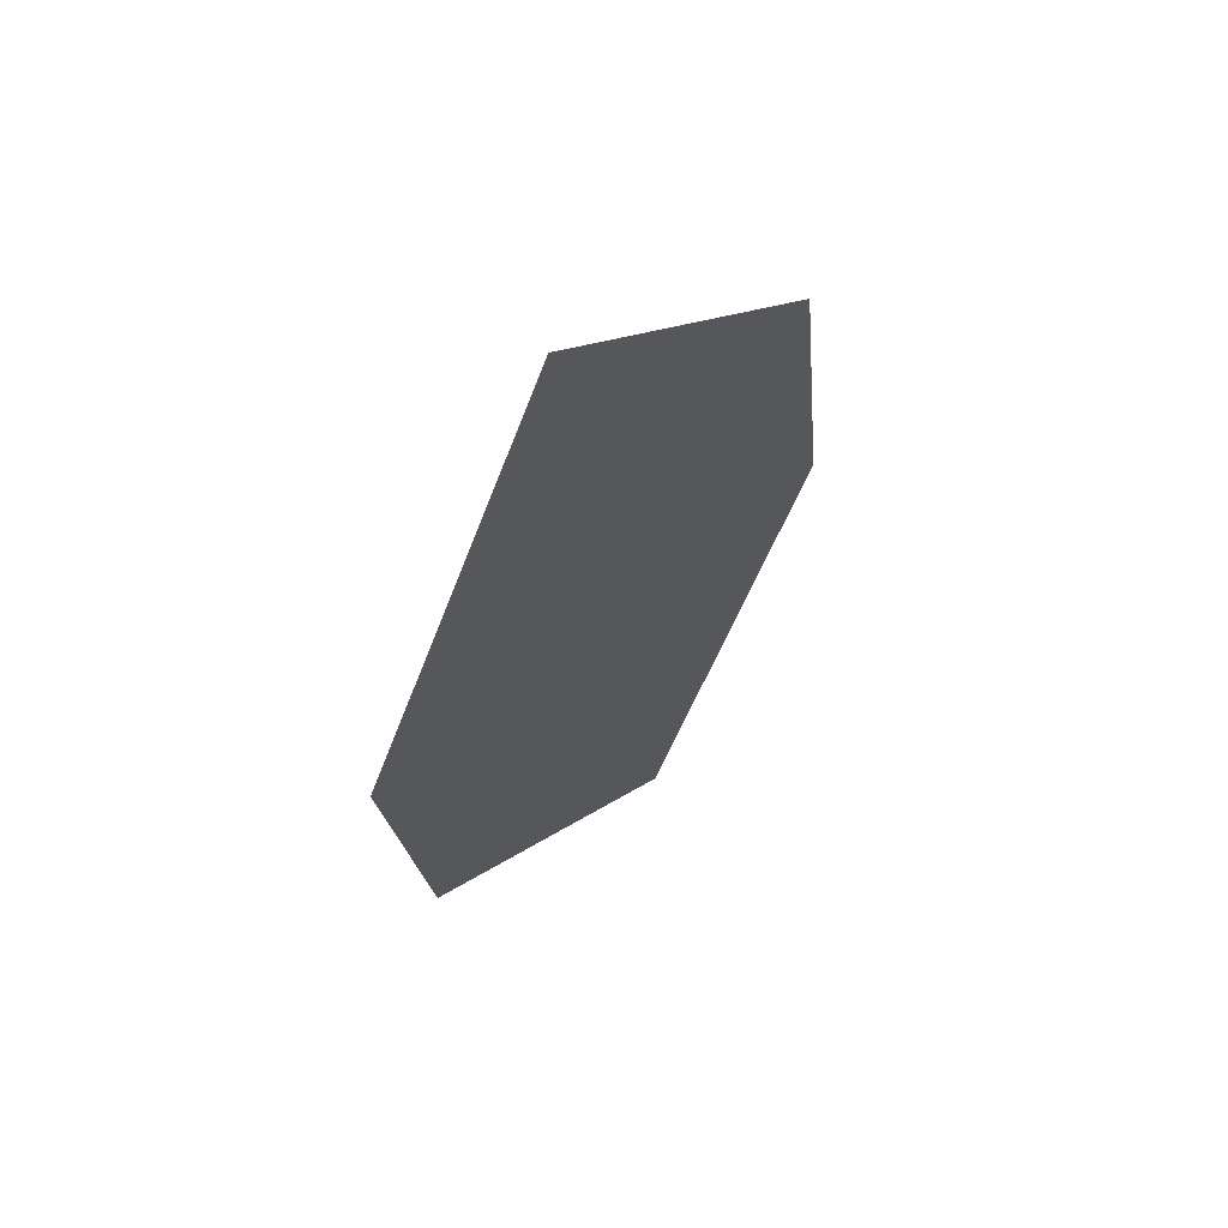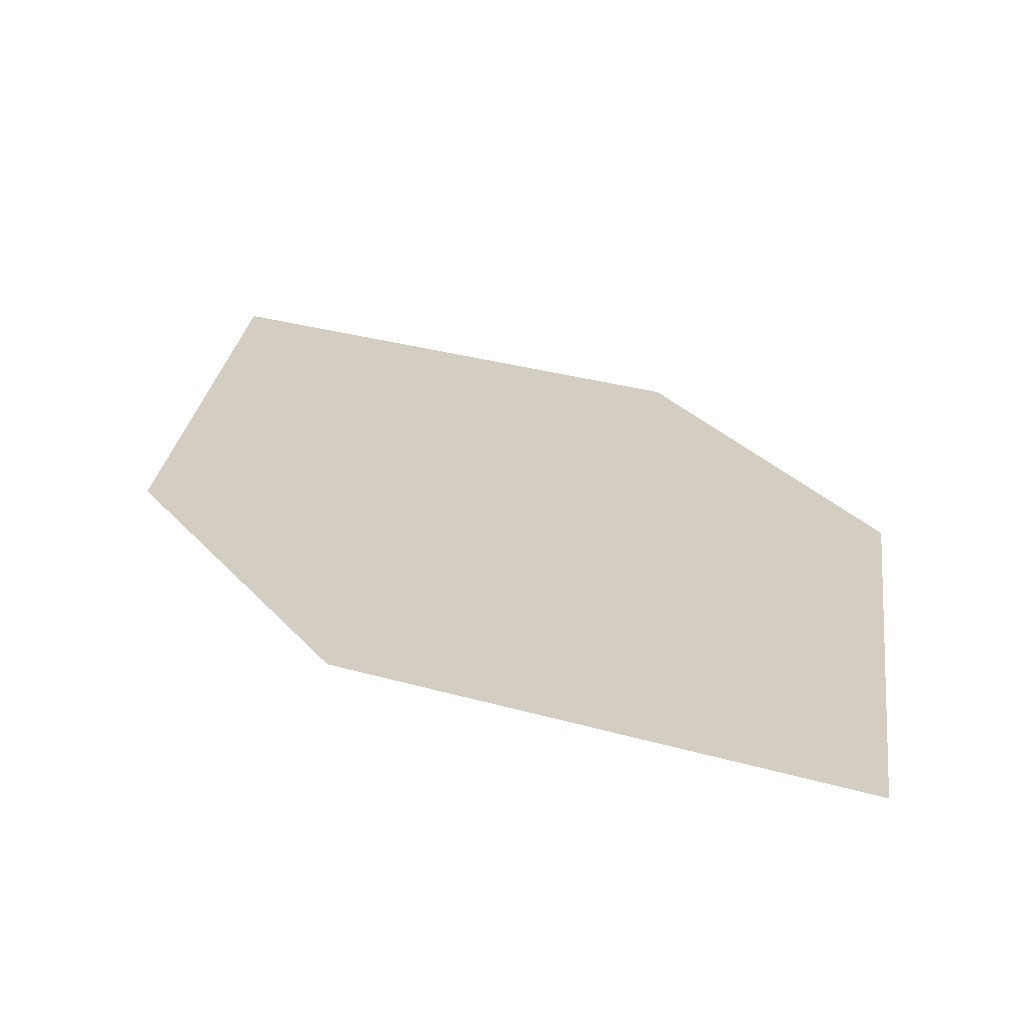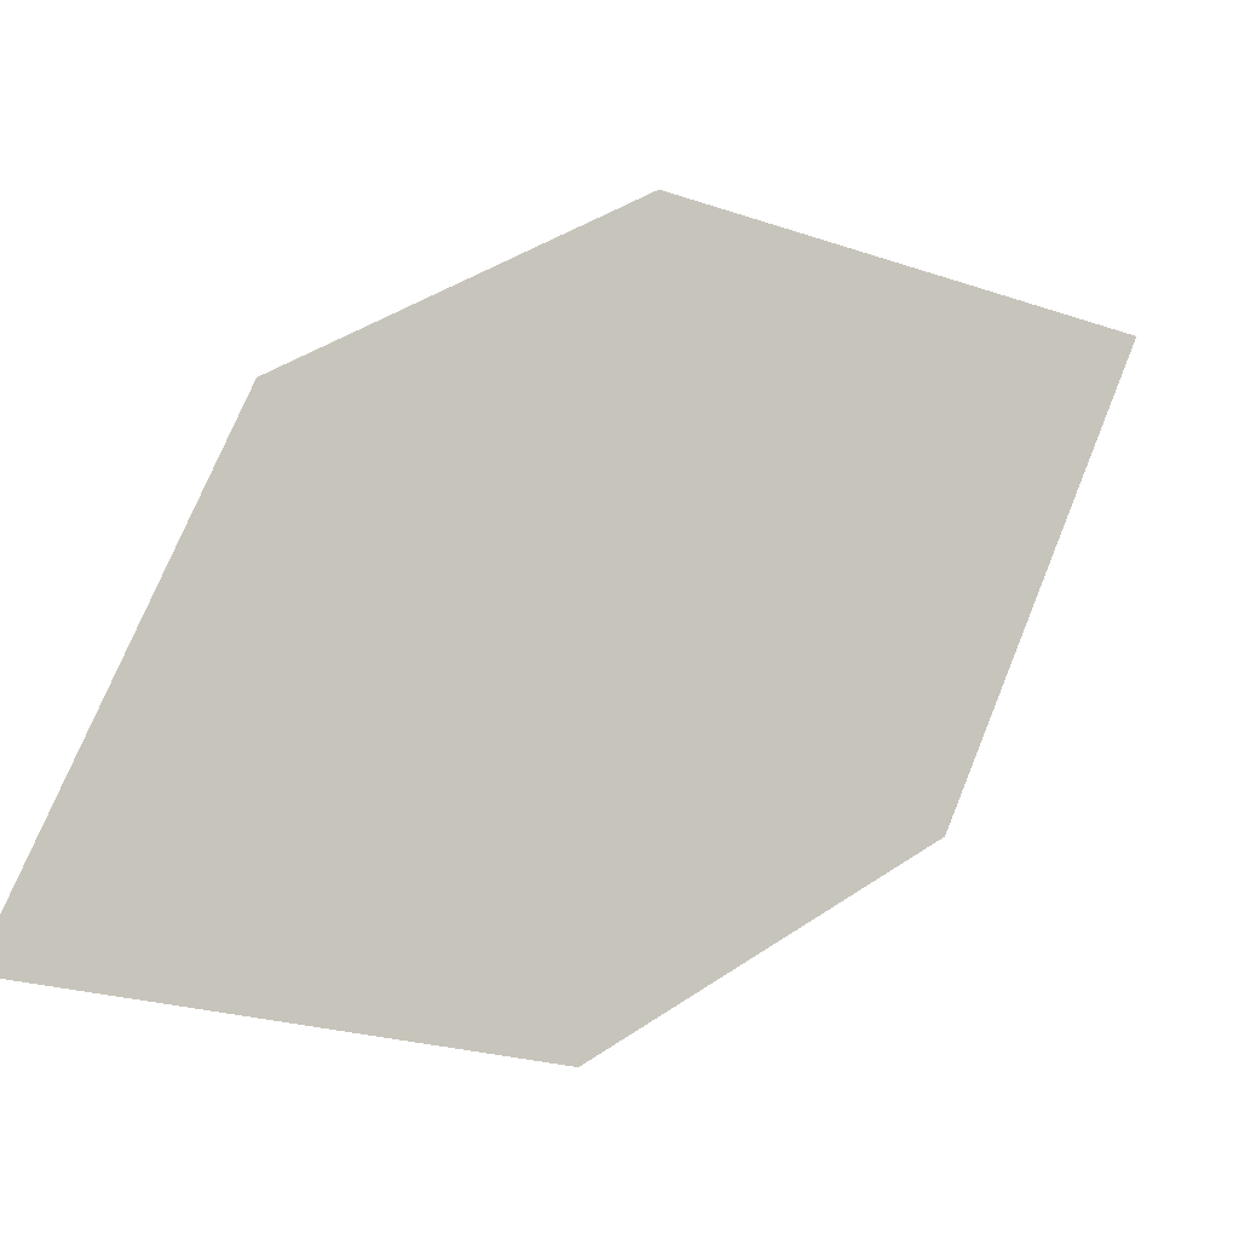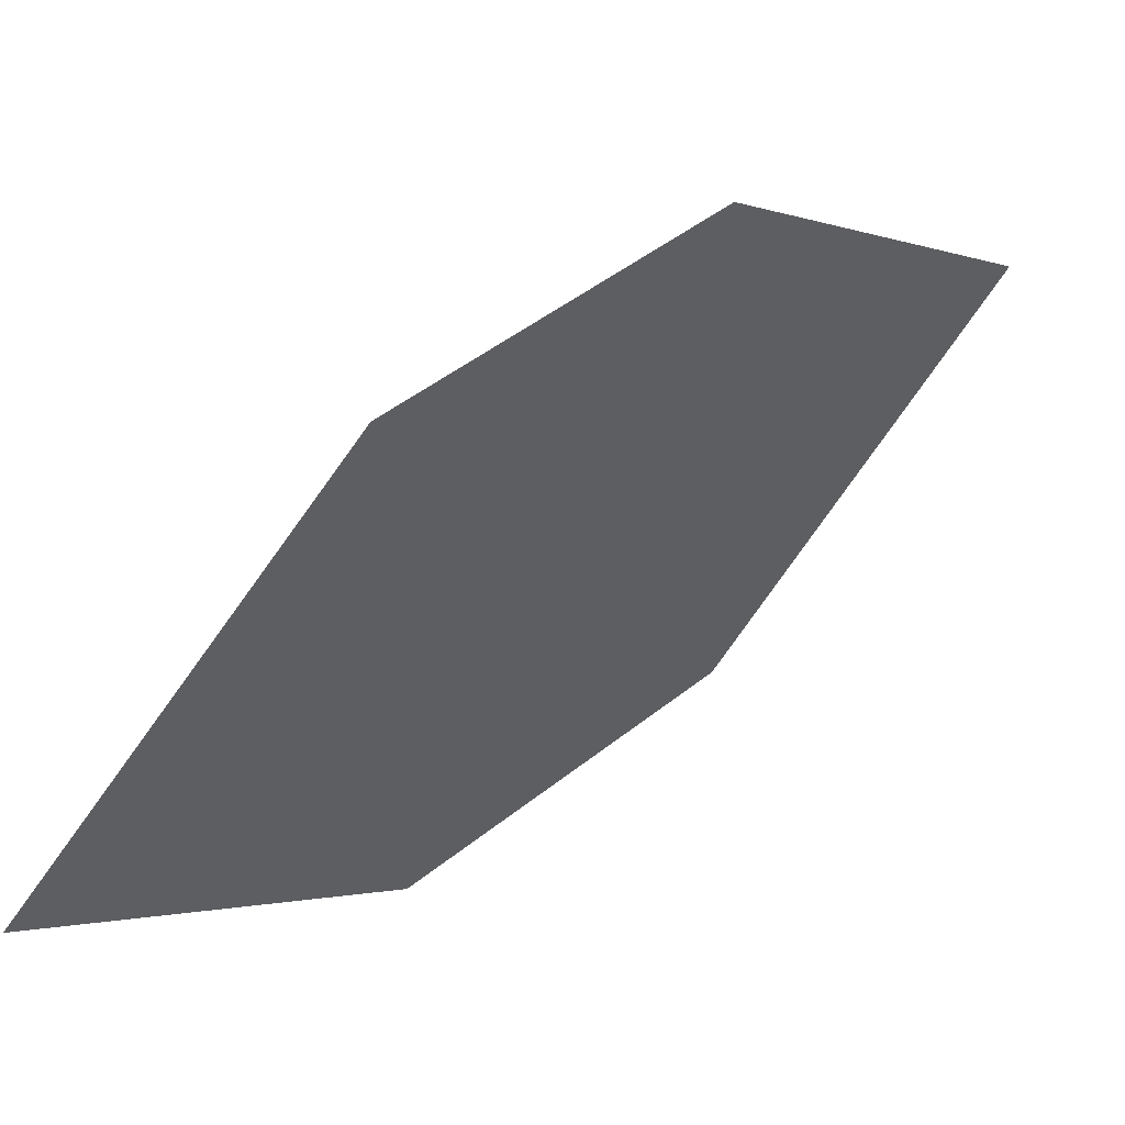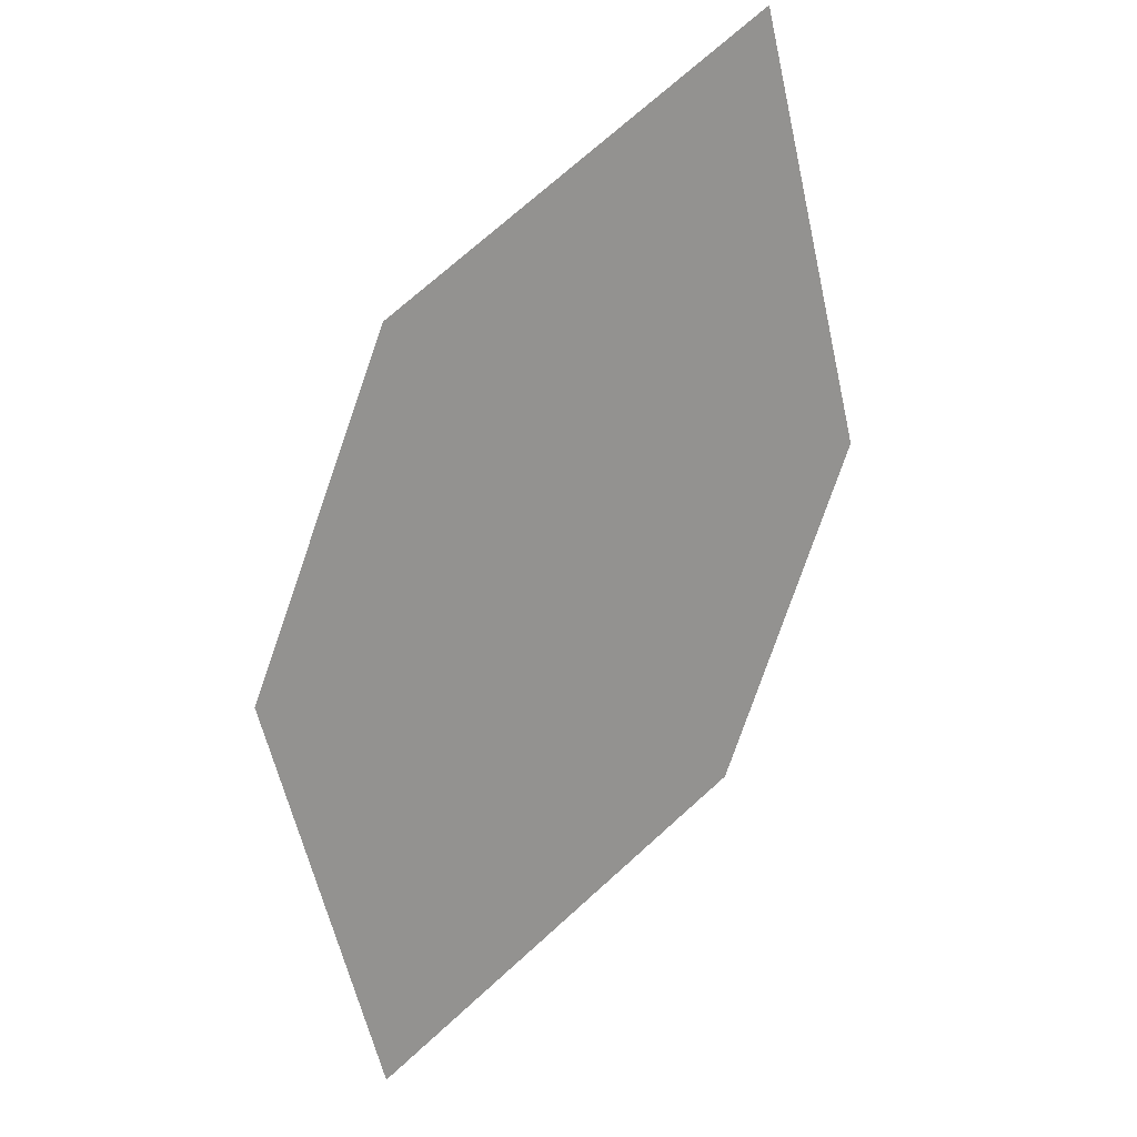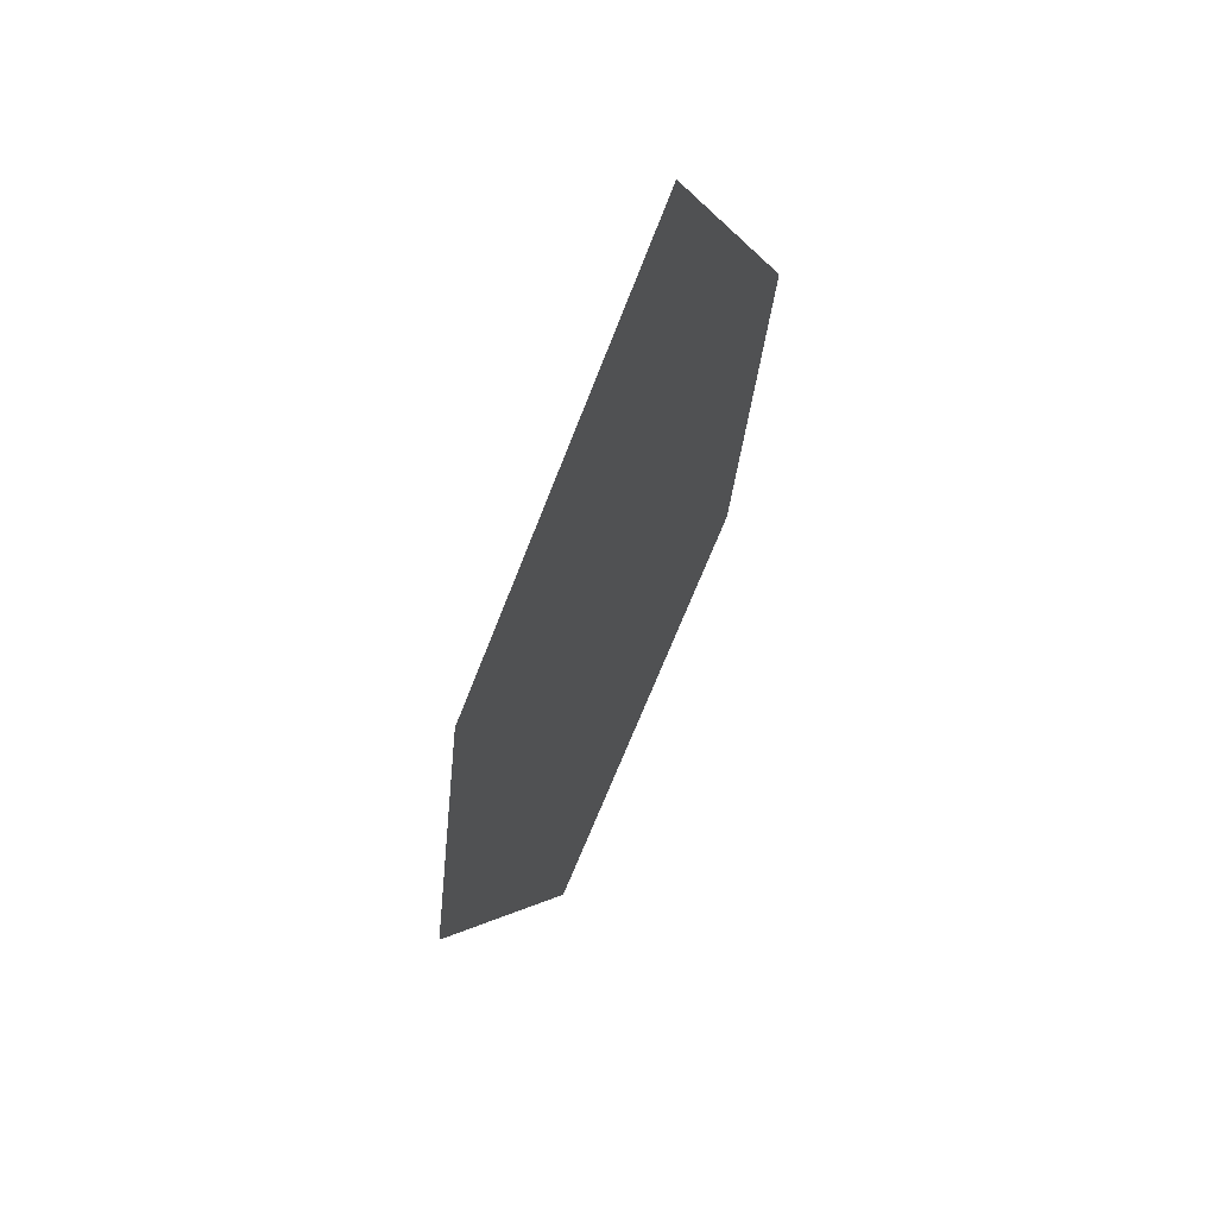
<metadata>
{"format":"obj","ext":"obj","renderer":"f3d","projection":"perspective","resolution":1024,"background":"white","views":[{"elev":30.0,"azim":167.5,"up":"+Y"},{"elev":72.1,"azim":-56.2,"up":"+Z"},{"elev":-56.0,"azim":-99.6,"up":"+Z"},{"elev":-21.1,"azim":-125.5,"up":"+Z"},{"elev":49.7,"azim":10.3,"up":"+Y"},{"elev":15.2,"azim":152.9,"up":"+Y"}]}
</metadata>
<code>
o leaves.132
v 0.01787 0.05294 1.19
v 0.04632 0.1496 1.11
v 0.0514 0.06772 1.151
v 0.003305 0.1026 1.176
v 0.01279 0.1348 1.149
v 0.06088 0.09994 1.124
f 1 2 6 3
f 1 4 5 2

</code>
